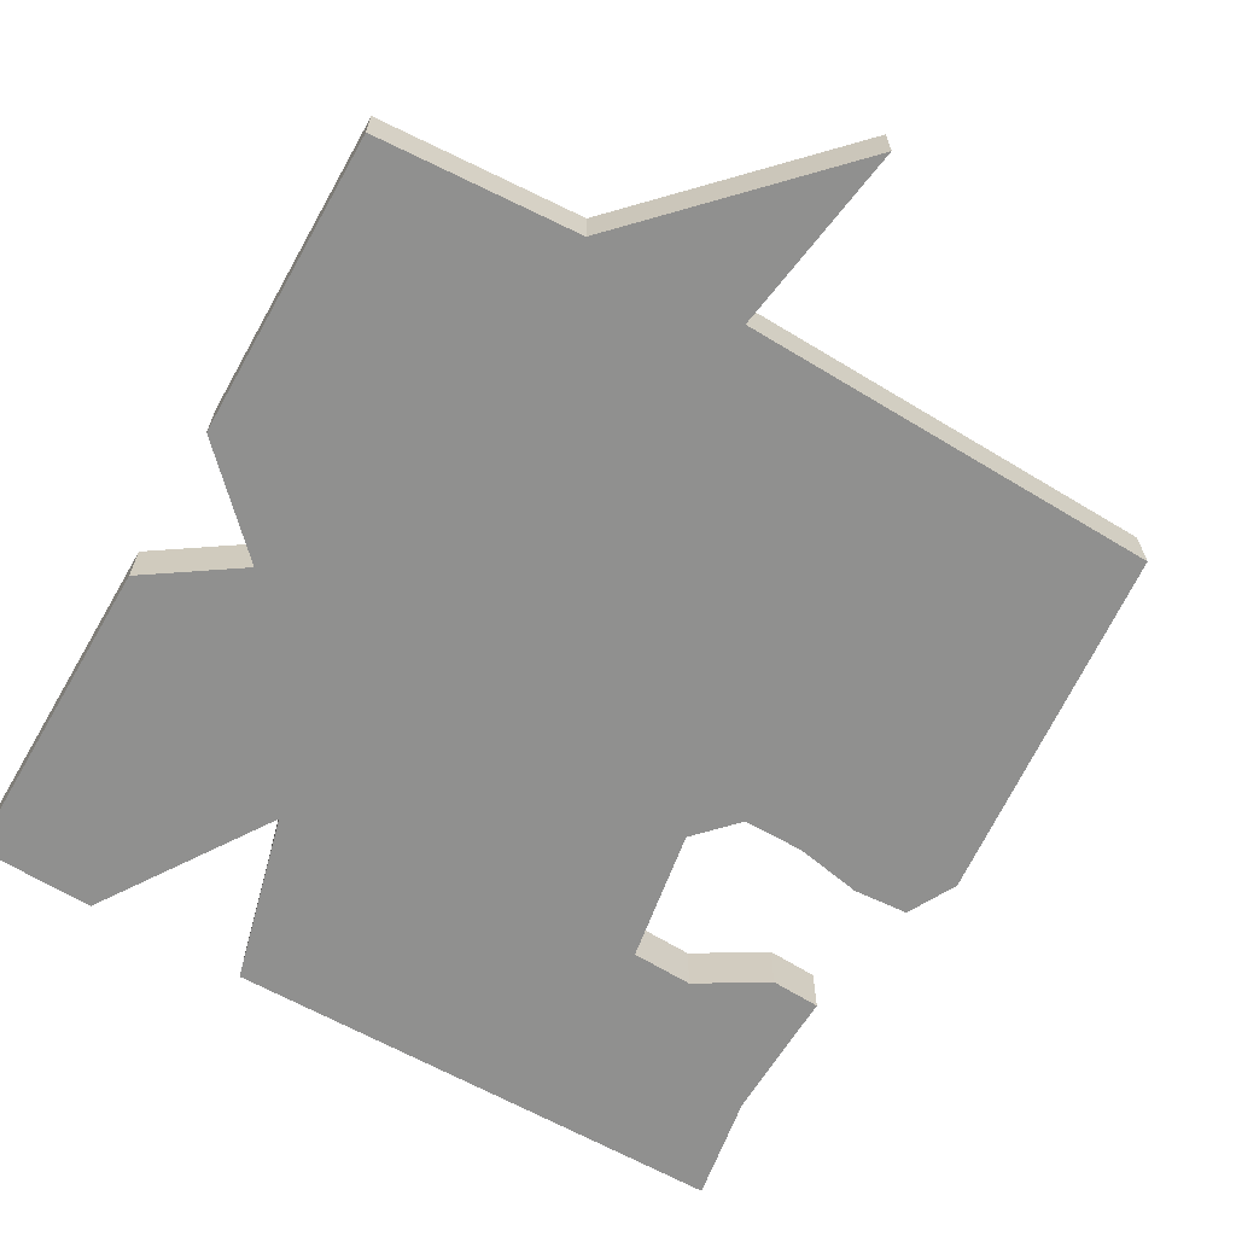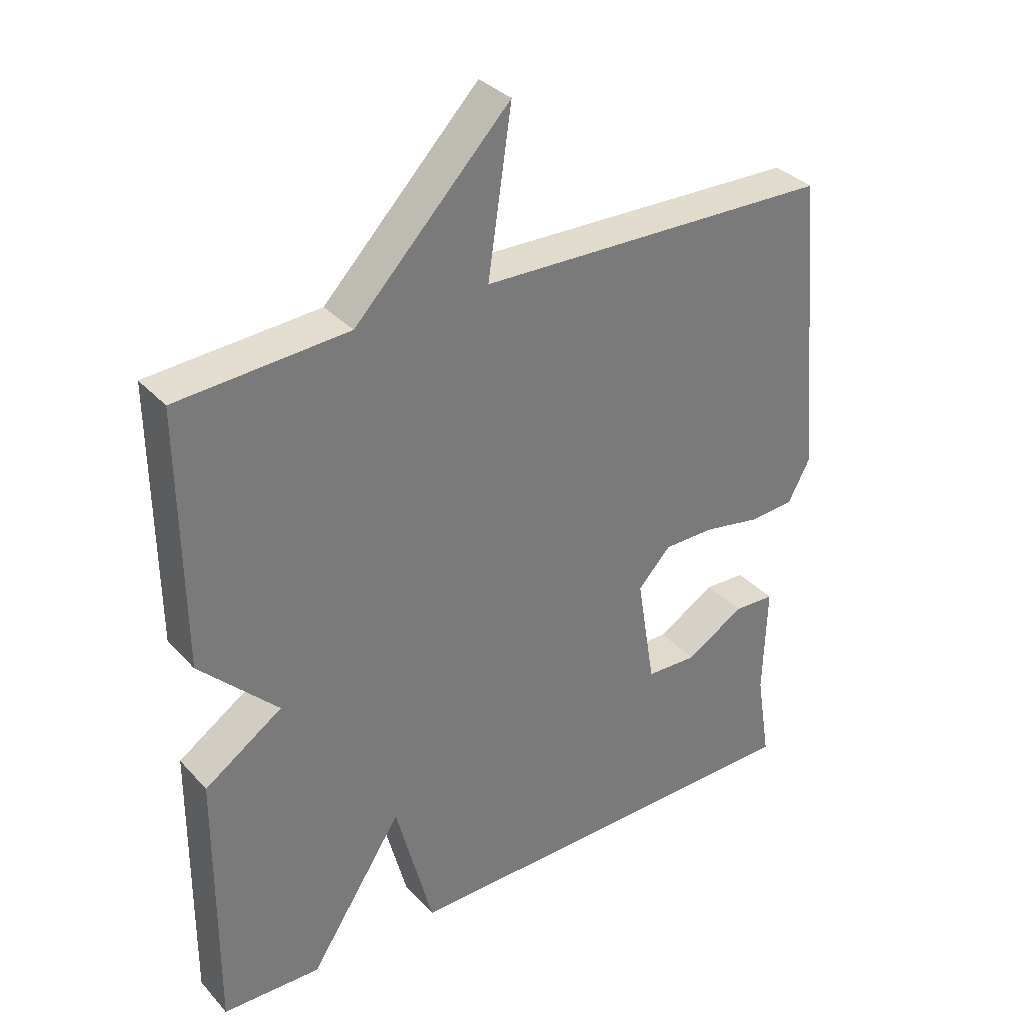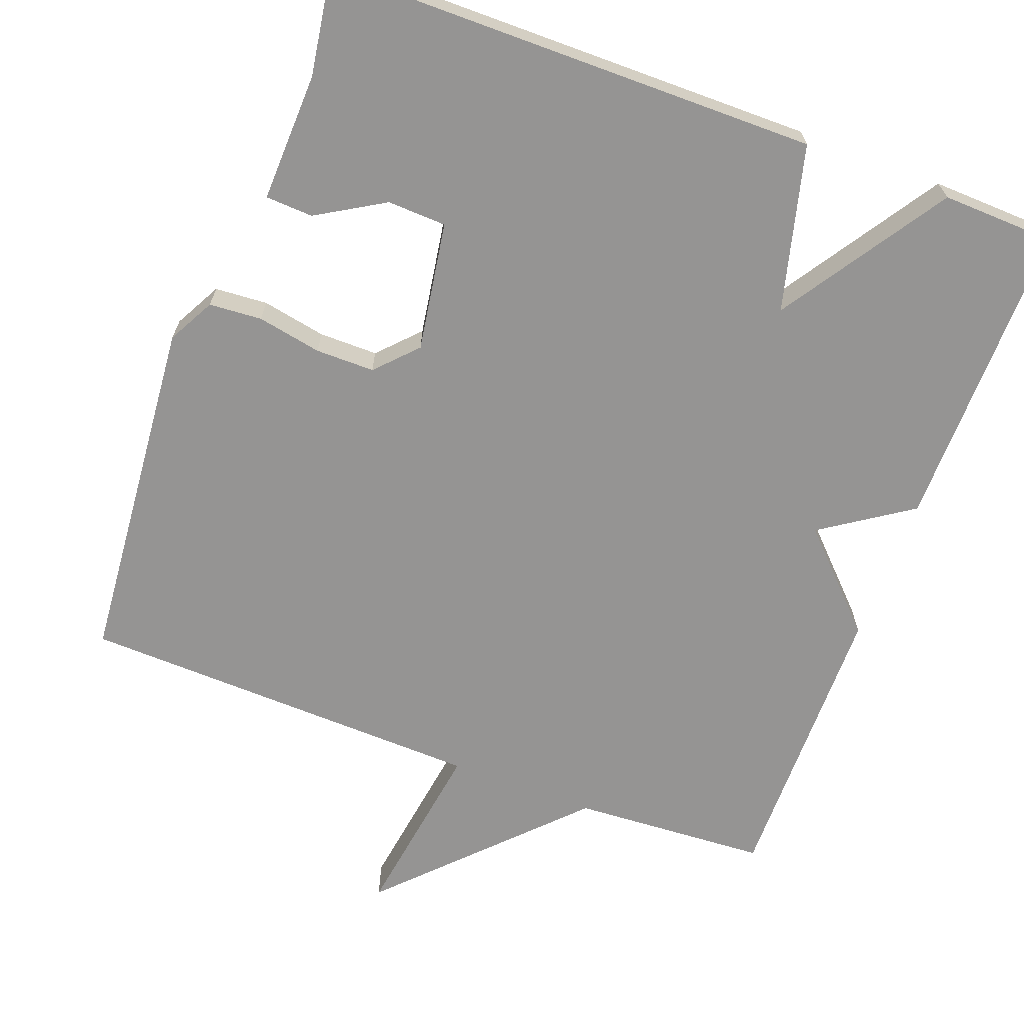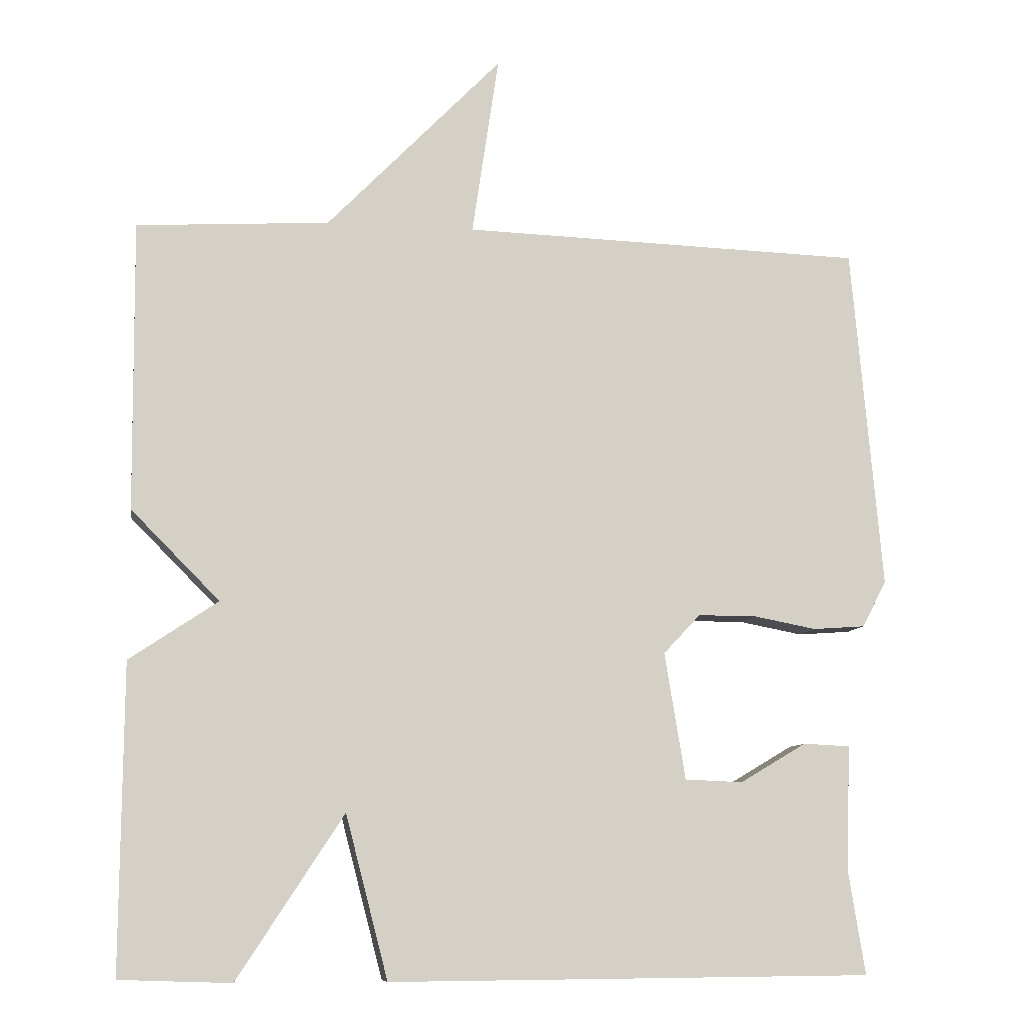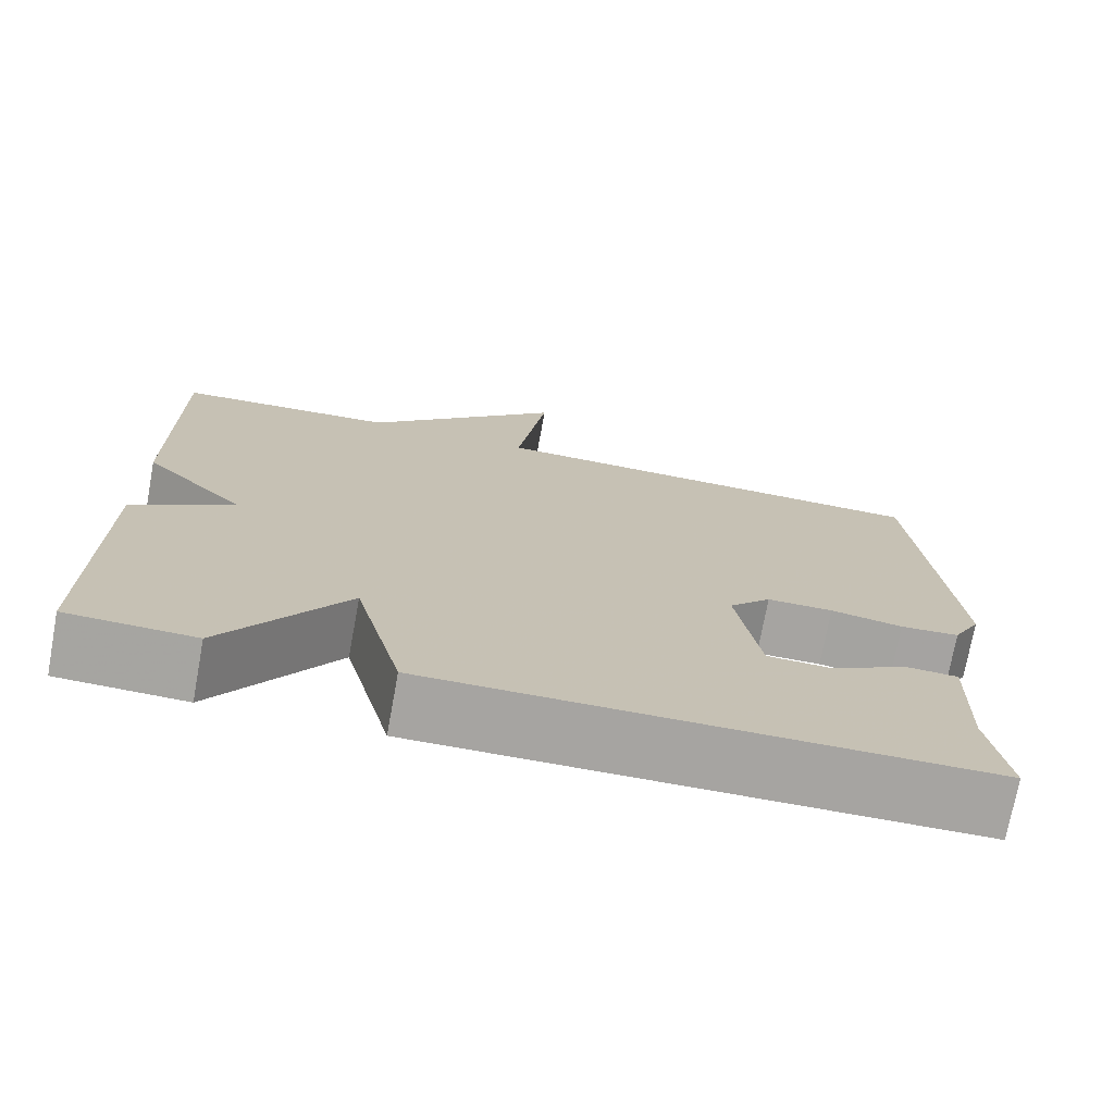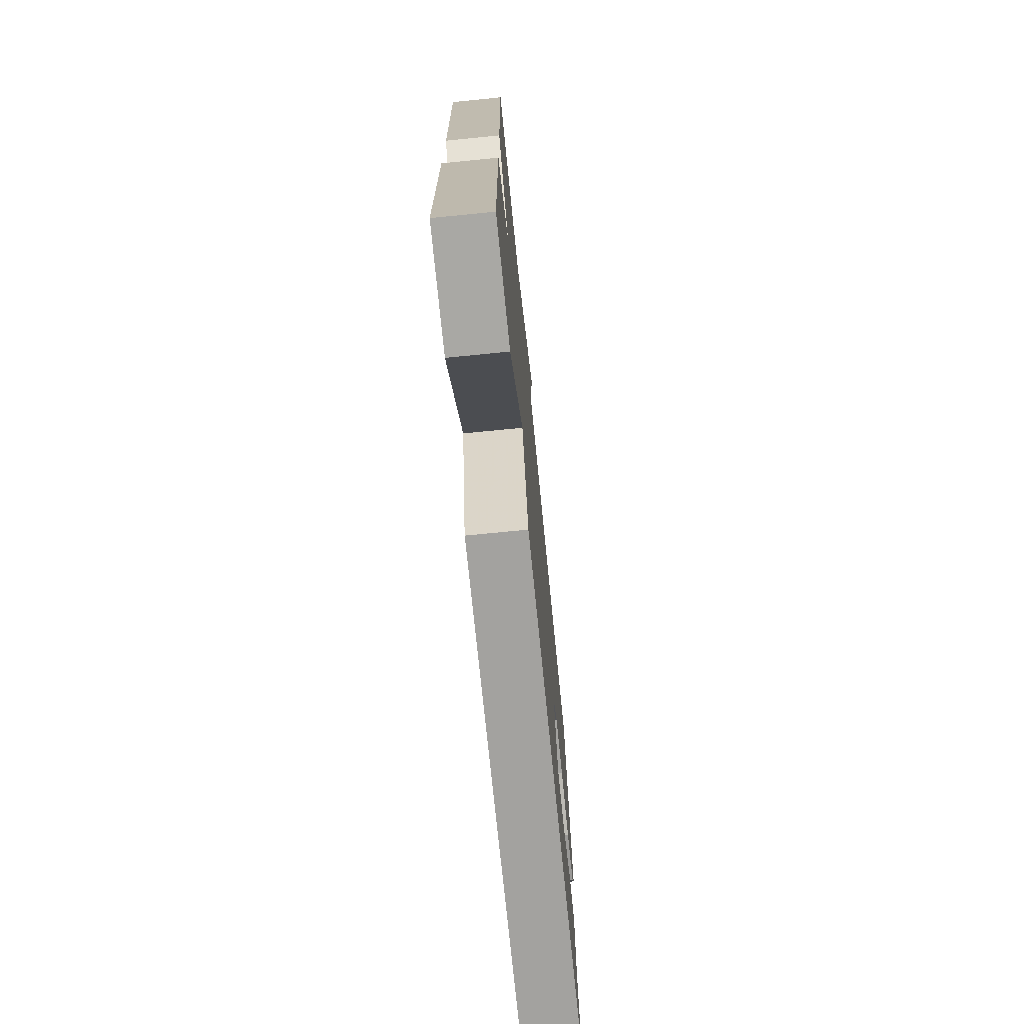
<metadata>
{"format":"obj","ext":"obj","renderer":"f3d","projection":"perspective","resolution":1024,"background":"white","views":[{"elev":-65.5,"azim":-29.7,"up":"+Y"},{"elev":34.0,"azim":-35.5,"up":"+Z"},{"elev":-67.1,"azim":159.4,"up":"+Y"},{"elev":-9.3,"azim":-9.5,"up":"+Z"},{"elev":-73.5,"azim":-10.4,"up":"+Z"},{"elev":-73.0,"azim":-84.3,"up":"+Z"}]}
</metadata>
<code>
v -0.5 0.07 -0.5
v -0.497 0.07 -0.089
v -0.378 0.07 -0.009
v -0.497 0.07 0.111
v -0.5 0.07 0.5
v -0.241 0.07 0.516
v -0.005 0.07 0.759
v -0.041 0.07 0.516
v 0.5 0.07 0.5
v 0.541 0.07 0.036
v 0.508 0.07 -0.026
v 0.438 0.07 -0.031
v 0.353 0.07 -0.015
v 0.275 0.07 -0.015
v 0.225 0.07 -0.068
v 0.253 0.07 -0.239
v 0.331 0.07 -0.242
v 0.42 0.07 -0.189
v 0.483 0.07 -0.192
v 0.478 0.07 -0.363
v 0.5 0.07 -0.5
v -0.15 0.07 -0.505
v -0.207 0.07 -0.286
v -0.35 0.07 -0.505
v -0.5 0 -0.5
v -0.497 0 -0.089
v -0.378 0 -0.009
v -0.497 0 0.111
v -0.5 0 0.5
v -0.241 0 0.516
v -0.005 0 0.759
v -0.041 0 0.516
v 0.5 0 0.5
v 0.541 0 0.036
v 0.508 0 -0.026
v 0.438 0 -0.031
v 0.353 0 -0.015
v 0.275 0 -0.015
v 0.225 0 -0.068
v 0.253 0 -0.239
v 0.331 0 -0.242
v 0.42 0 -0.189
v 0.483 0 -0.192
v 0.478 0 -0.363
v 0.5 0 -0.5
v -0.15 0 -0.505
v -0.207 0 -0.286
v -0.35 0 -0.505
f 1 2 3
f 24 1 3
f 23 24 3
f 20 21 22 23
f 20 23 3
f 17 18 19 20
f 16 17 20
f 16 20 3 4
f 4 5 6
f 16 4 6
f 15 16 6
f 14 15 6
f 13 14 6
f 12 13 6
f 11 12 6
f 10 11 6
f 9 10 6
f 8 9 6
f 6 7 8
f 27 26 25
f 27 25 48
f 27 48 47
f 47 46 45 44
f 27 47 44
f 44 43 42 41
f 44 41 40
f 28 27 44 40
f 30 29 28
f 30 28 40
f 30 40 39
f 30 39 38
f 30 38 37
f 30 37 36
f 30 36 35
f 30 35 34
f 30 34 33
f 30 33 32
f 32 31 30
f 1 25 26 2
f 2 26 27 3
f 3 27 28 4
f 4 28 29 5
f 5 29 30 6
f 6 30 31 7
f 7 31 32 8
f 8 32 33 9
f 9 33 34 10
f 10 34 35 11
f 11 35 36 12
f 12 36 37 13
f 13 37 38 14
f 14 38 39 15
f 15 39 40 16
f 16 40 41 17
f 17 41 42 18
f 18 42 43 19
f 19 43 44 20
f 20 44 45 21
f 21 45 46 22
f 22 46 47 23
f 23 47 48 24
f 24 48 25 1

</code>
